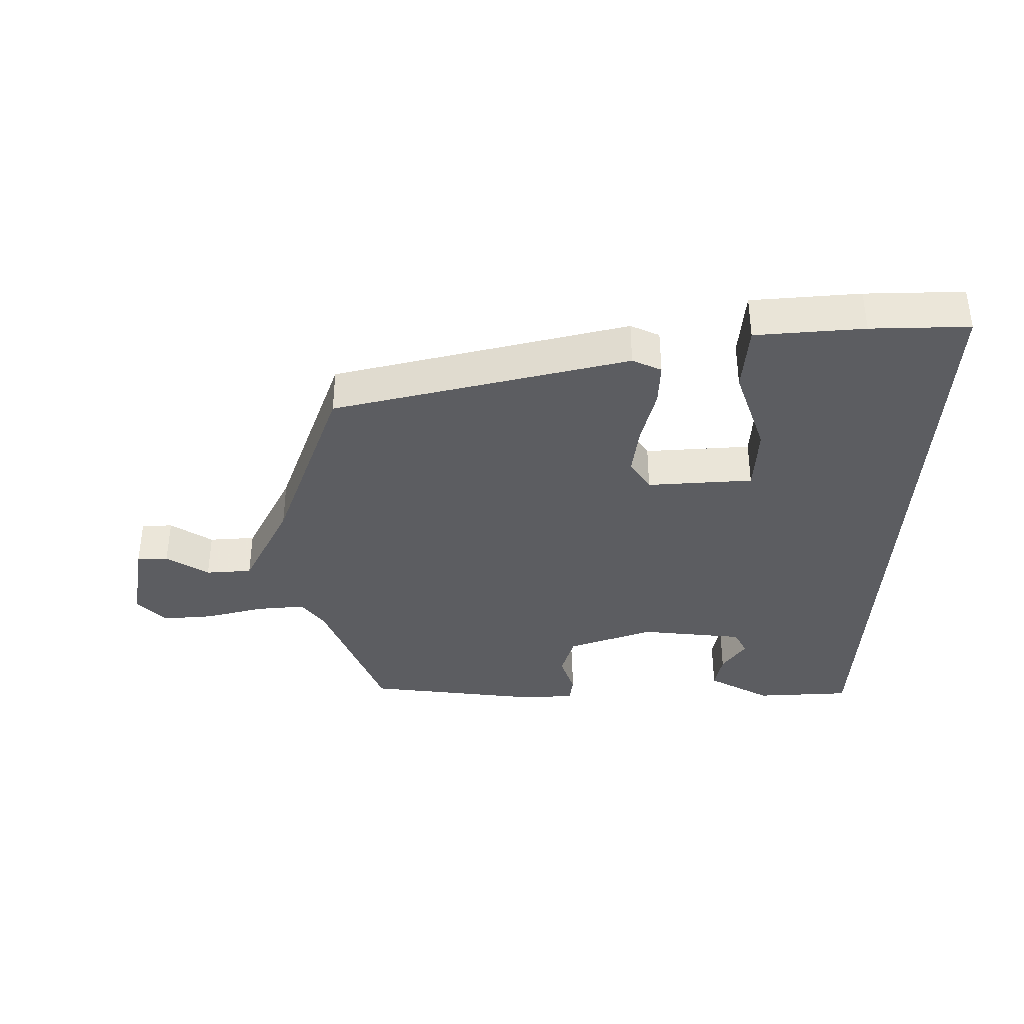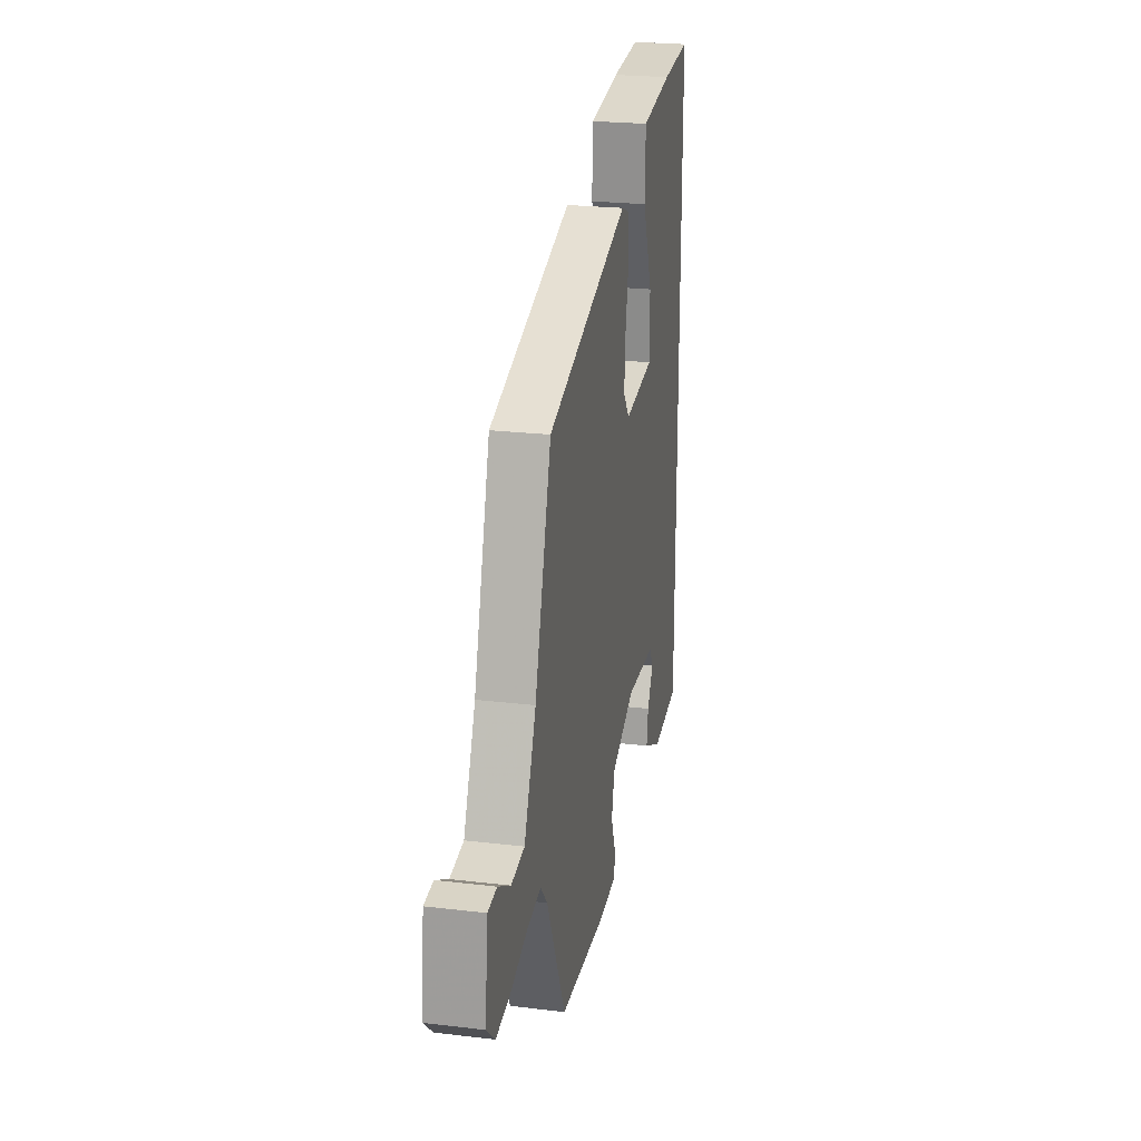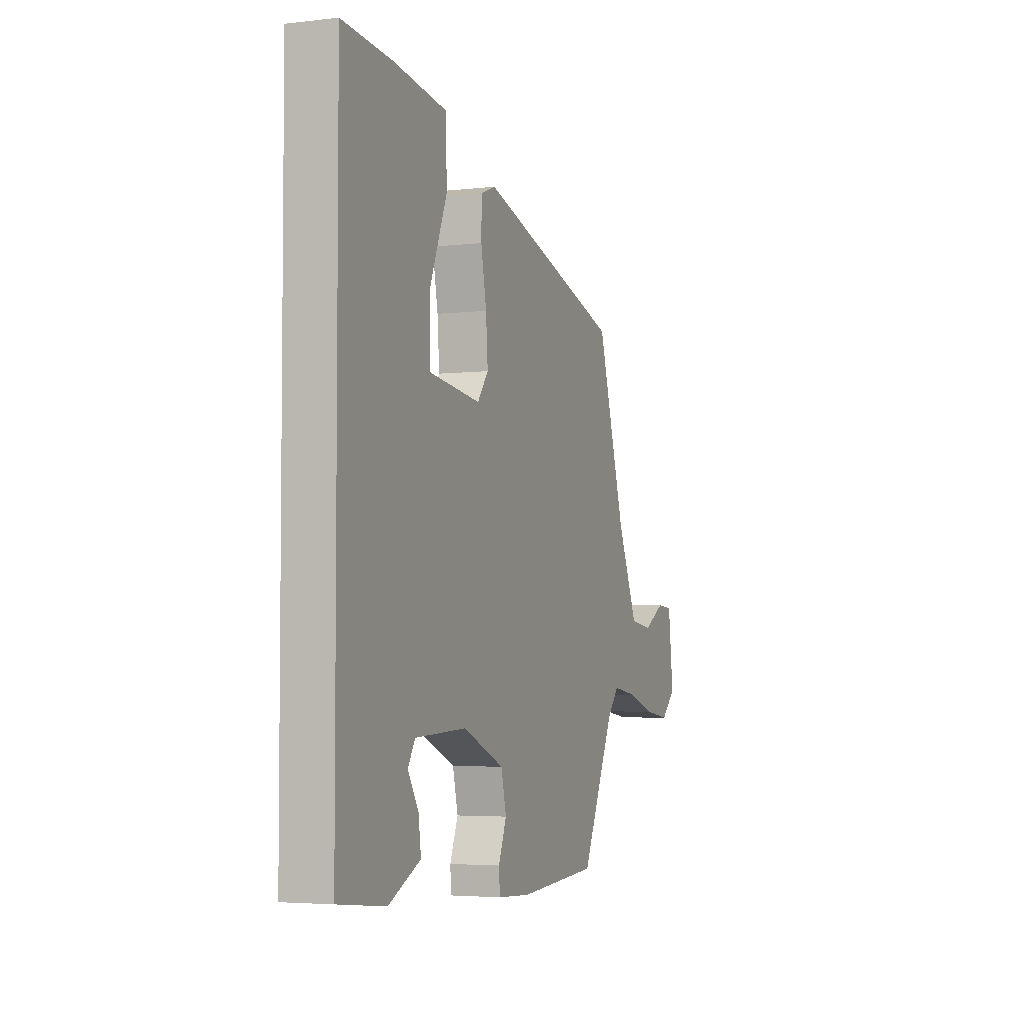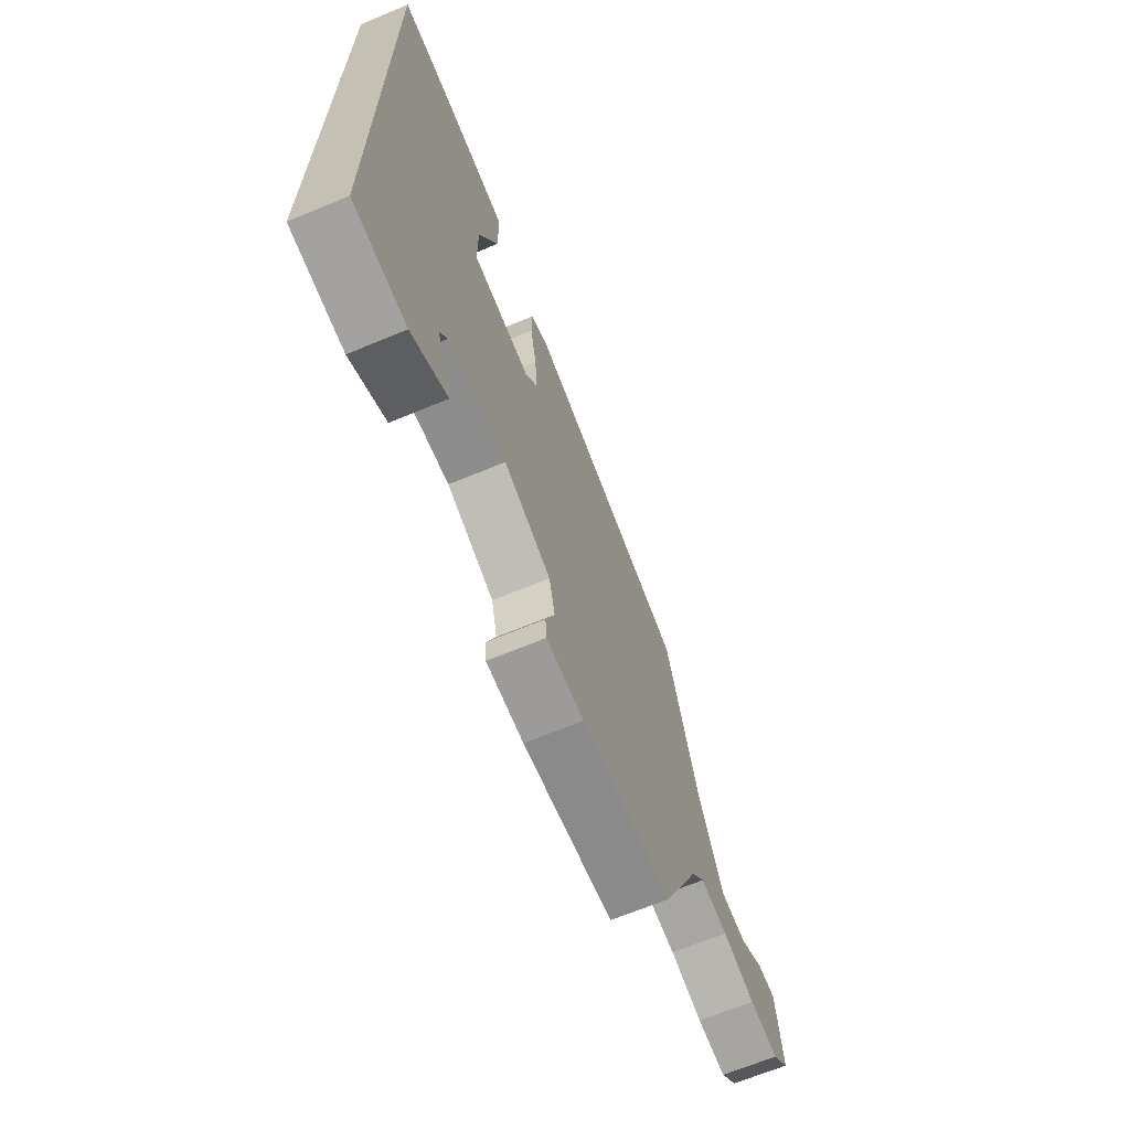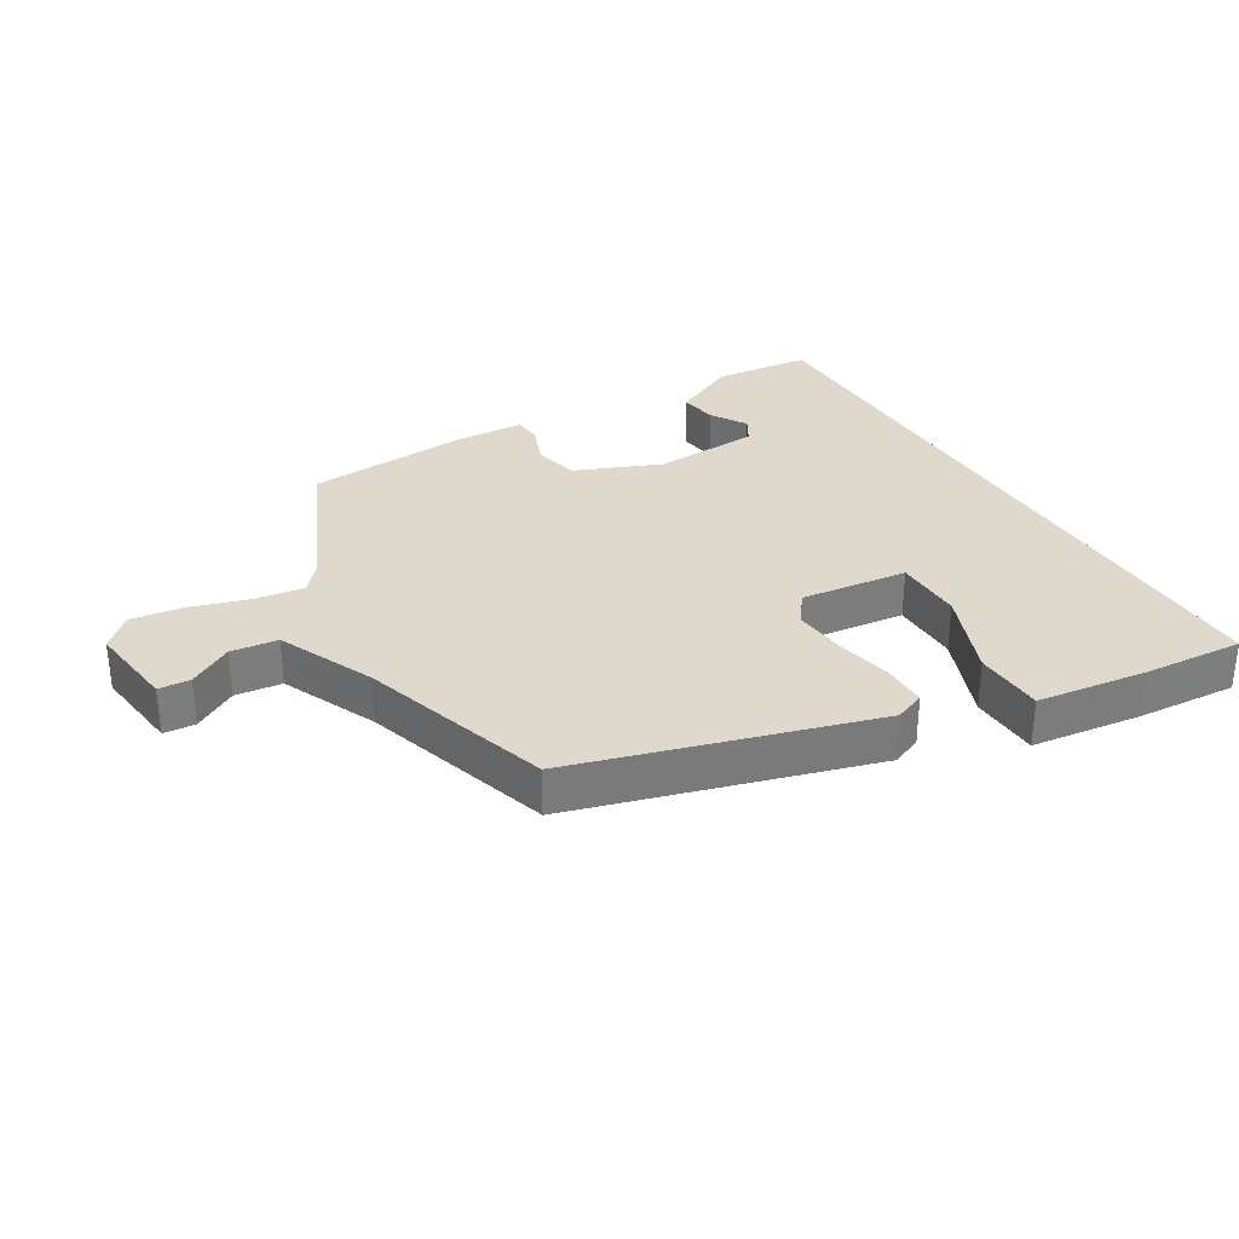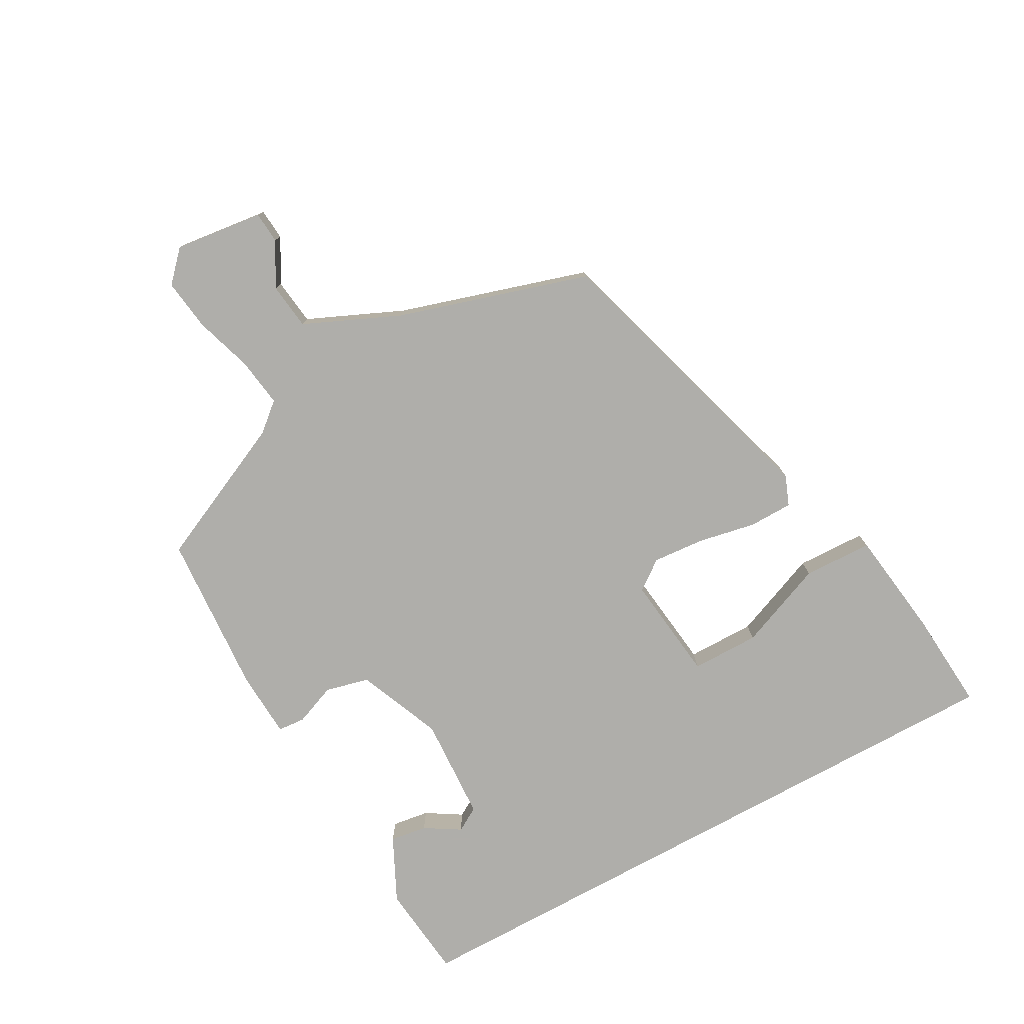
<metadata>
{"format":"obj","ext":"obj","renderer":"f3d","projection":"perspective","resolution":1024,"background":"white","views":[{"elev":-37.1,"azim":-3.0,"up":"+Y"},{"elev":23.9,"azim":-78.8,"up":"+Z"},{"elev":-4.0,"azim":111.1,"up":"+Z"},{"elev":-66.9,"azim":112.6,"up":"+Z"},{"elev":32.1,"azim":-31.3,"up":"+Y"},{"elev":-77.6,"azim":-61.3,"up":"+Y"}]}
</metadata>
<code>
v 0.5 0.07 0.561
v 0.5 0.07 -0.451
v 0.354 0.07 -0.467
v 0.255 0.07 -0.419
v 0.263 0.07 -0.362
v 0.296 0.07 -0.308
v 0.274 0.07 -0.271
v 0.114 0.07 -0.263
v -0.015 0.07 -0.317
v -0.031 0.07 -0.384
v -0.006 0.07 -0.447
v -0.009 0.07 -0.489
v -0.112 0.07 -0.495
v -0.361 0.07 -0.479
v -0.464 0.07 -0.258
v -0.501 0.07 -0.215
v -0.576 0.07 -0.226
v -0.664 0.07 -0.254
v -0.743 0.07 -0.265
v -0.789 0.07 -0.222
v -0.773 0.07 -0.086
v -0.725 0.07 -0.082
v -0.658 0.07 -0.12
v -0.587 0.07 -0.111
v -0.523 0.07 0.035
v -0.435 0.07 0.327
v 0.012 0.07 0.461
v 0.058 0.07 0.443
v 0.059 0.07 0.376
v 0.042 0.07 0.288
v 0.036 0.07 0.208
v 0.07 0.07 0.163
v 0.232 0.07 0.183
v 0.232 0.07 0.287
v 0.178 0.07 0.42
v 0.181 0.07 0.526
v 0.348 0.07 0.549
v 0.5 0 0.561
v 0.5 0 -0.451
v 0.354 0 -0.467
v 0.255 0 -0.419
v 0.263 0 -0.362
v 0.296 0 -0.308
v 0.274 0 -0.271
v 0.114 0 -0.263
v -0.015 0 -0.317
v -0.031 0 -0.384
v -0.006 0 -0.447
v -0.009 0 -0.489
v -0.112 0 -0.495
v -0.361 0 -0.479
v -0.464 0 -0.258
v -0.501 0 -0.215
v -0.576 0 -0.226
v -0.664 0 -0.254
v -0.743 0 -0.265
v -0.789 0 -0.222
v -0.773 0 -0.086
v -0.725 0 -0.082
v -0.658 0 -0.12
v -0.587 0 -0.111
v -0.523 0 0.035
v -0.435 0 0.327
v 0.012 0 0.461
v 0.058 0 0.443
v 0.059 0 0.376
v 0.042 0 0.288
v 0.036 0 0.208
v 0.07 0 0.163
v 0.232 0 0.183
v 0.232 0 0.287
v 0.178 0 0.42
v 0.181 0 0.526
v 0.348 0 0.549
f 36 37 1
f 35 36 1
f 34 35 1
f 1 2 3
f 34 1 3
f 33 34 3
f 28 29 30
f 27 28 30
f 26 27 30
f 25 26 30
f 24 25 30 31
f 21 22 23
f 20 21 23
f 19 20 23
f 18 19 23
f 17 18 23
f 16 17 23 24
f 24 31 32
f 16 24 32
f 15 16 32
f 13 14 15
f 12 13 15
f 11 12 15
f 10 11 15
f 3 4 5 6
f 33 3 6
f 33 6 7
f 32 33 7 8
f 9 10 15 32
f 8 9 32
f 38 74 73
f 38 73 72
f 38 72 71
f 40 39 38
f 40 38 71
f 40 71 70
f 67 66 65
f 67 65 64
f 67 64 63
f 67 63 62
f 68 67 62 61
f 60 59 58
f 60 58 57
f 60 57 56
f 60 56 55
f 60 55 54
f 61 60 54 53
f 69 68 61
f 69 61 53
f 69 53 52
f 52 51 50
f 52 50 49
f 52 49 48
f 52 48 47
f 43 42 41 40
f 43 40 70
f 44 43 70
f 45 44 70 69
f 69 52 47 46
f 69 46 45
f 1 38 39 2
f 2 39 40 3
f 3 40 41 4
f 4 41 42 5
f 5 42 43 6
f 6 43 44 7
f 7 44 45 8
f 8 45 46 9
f 9 46 47 10
f 10 47 48 11
f 11 48 49 12
f 12 49 50 13
f 13 50 51 14
f 14 51 52 15
f 15 52 53 16
f 16 53 54 17
f 17 54 55 18
f 18 55 56 19
f 19 56 57 20
f 20 57 58 21
f 21 58 59 22
f 22 59 60 23
f 23 60 61 24
f 24 61 62 25
f 25 62 63 26
f 26 63 64 27
f 27 64 65 28
f 28 65 66 29
f 29 66 67 30
f 30 67 68 31
f 31 68 69 32
f 32 69 70 33
f 33 70 71 34
f 34 71 72 35
f 35 72 73 36
f 36 73 74 37
f 37 74 38 1

</code>
